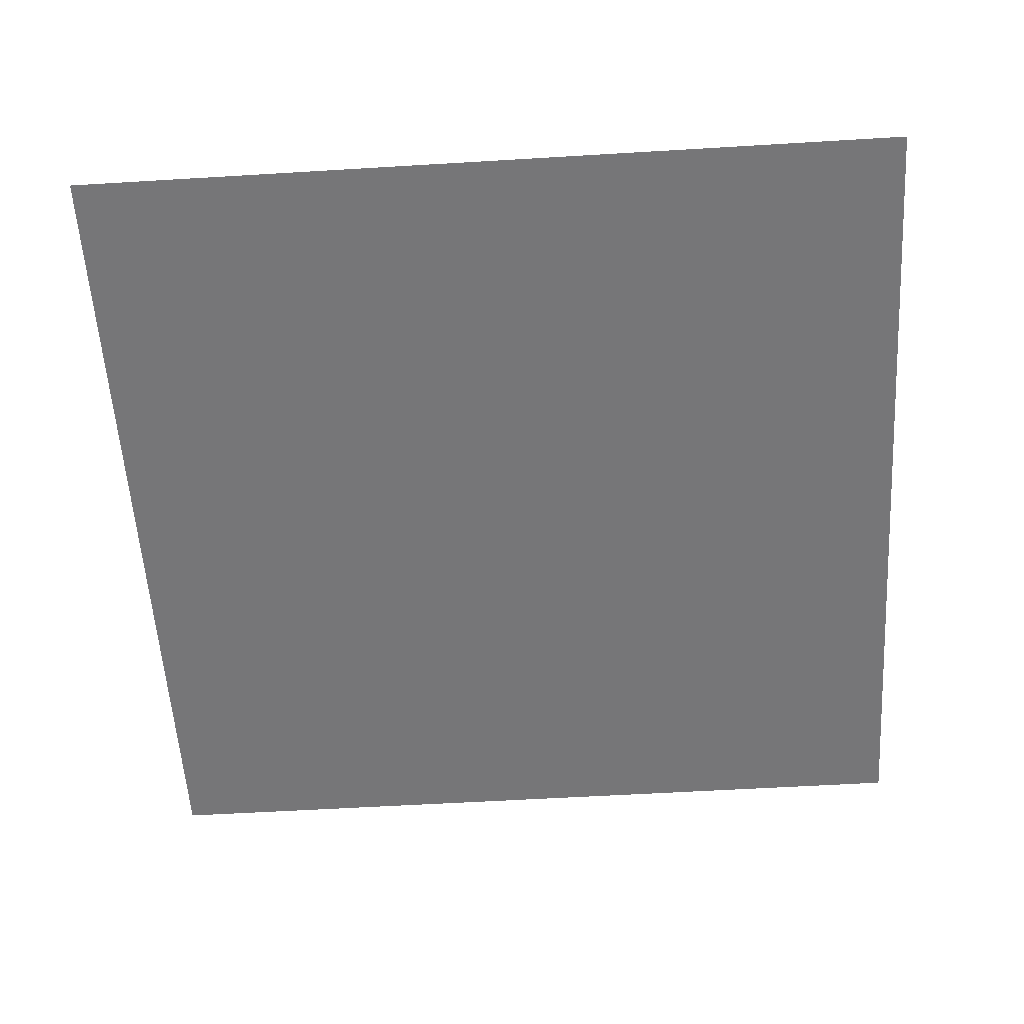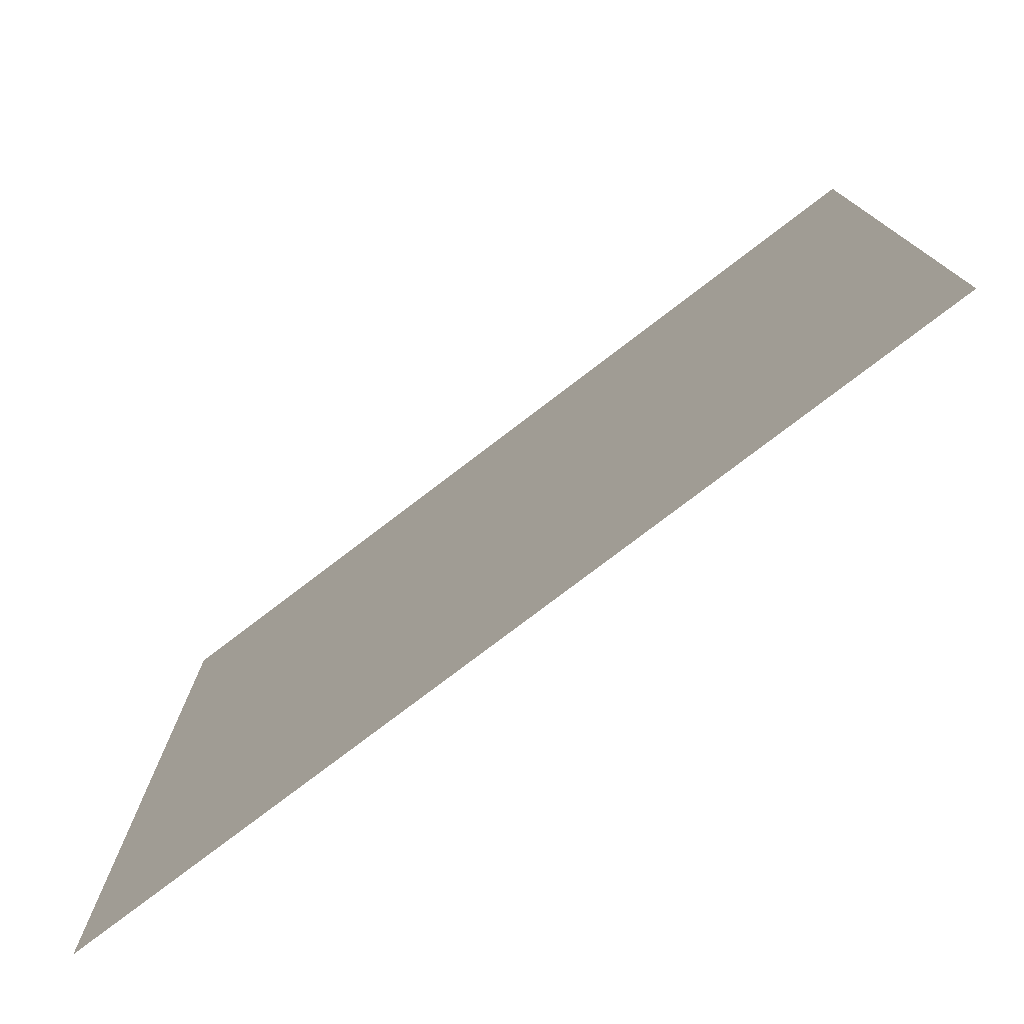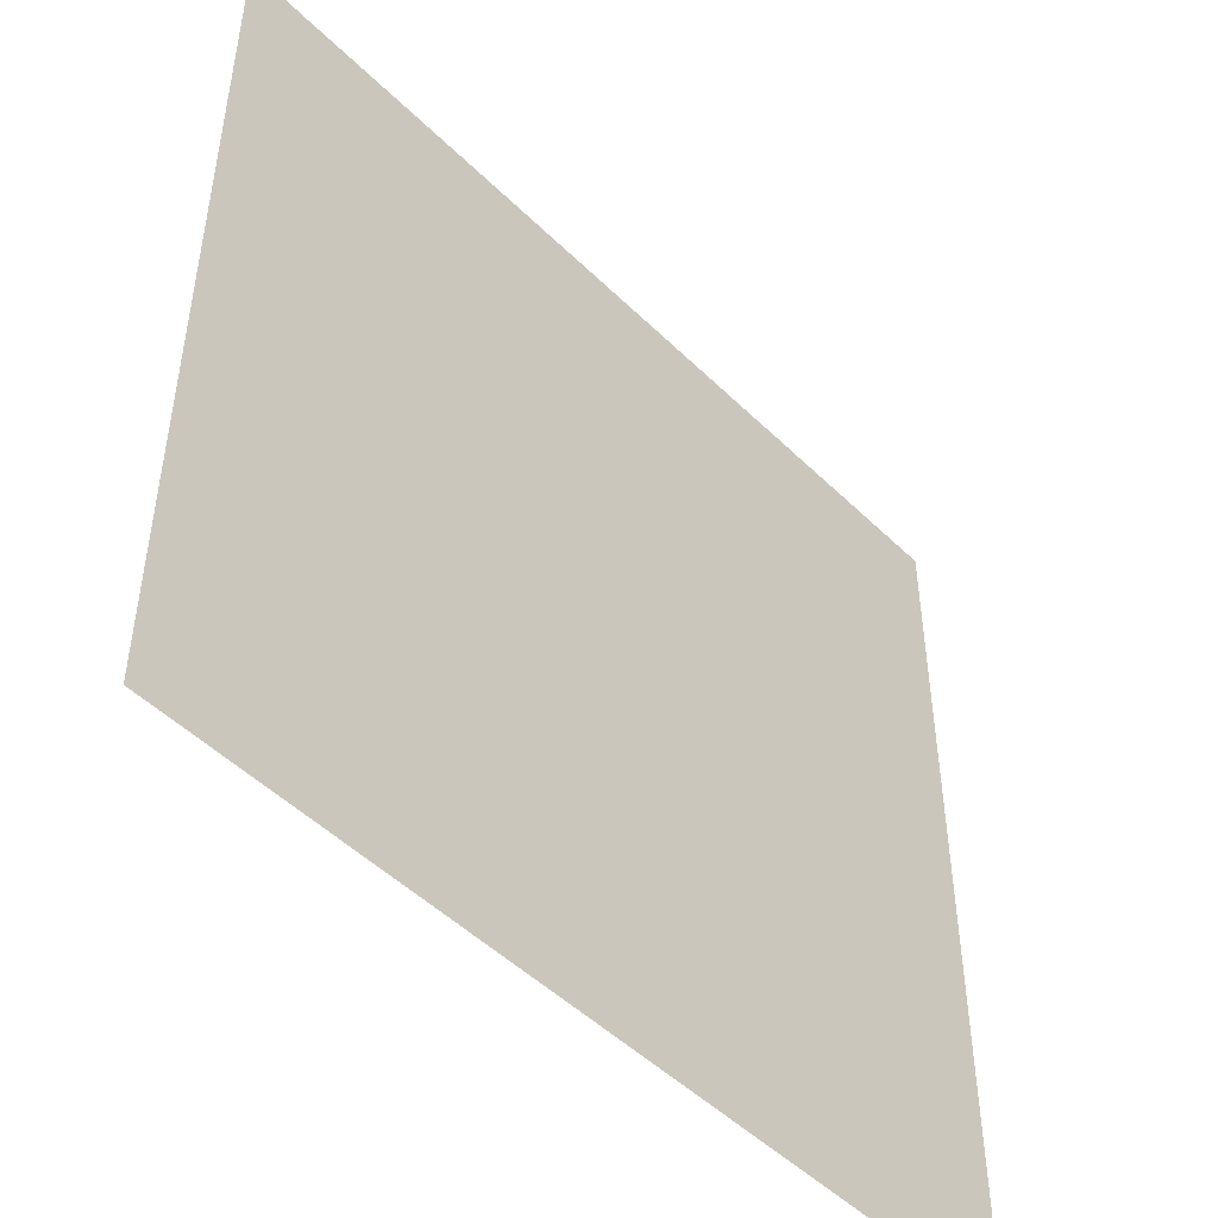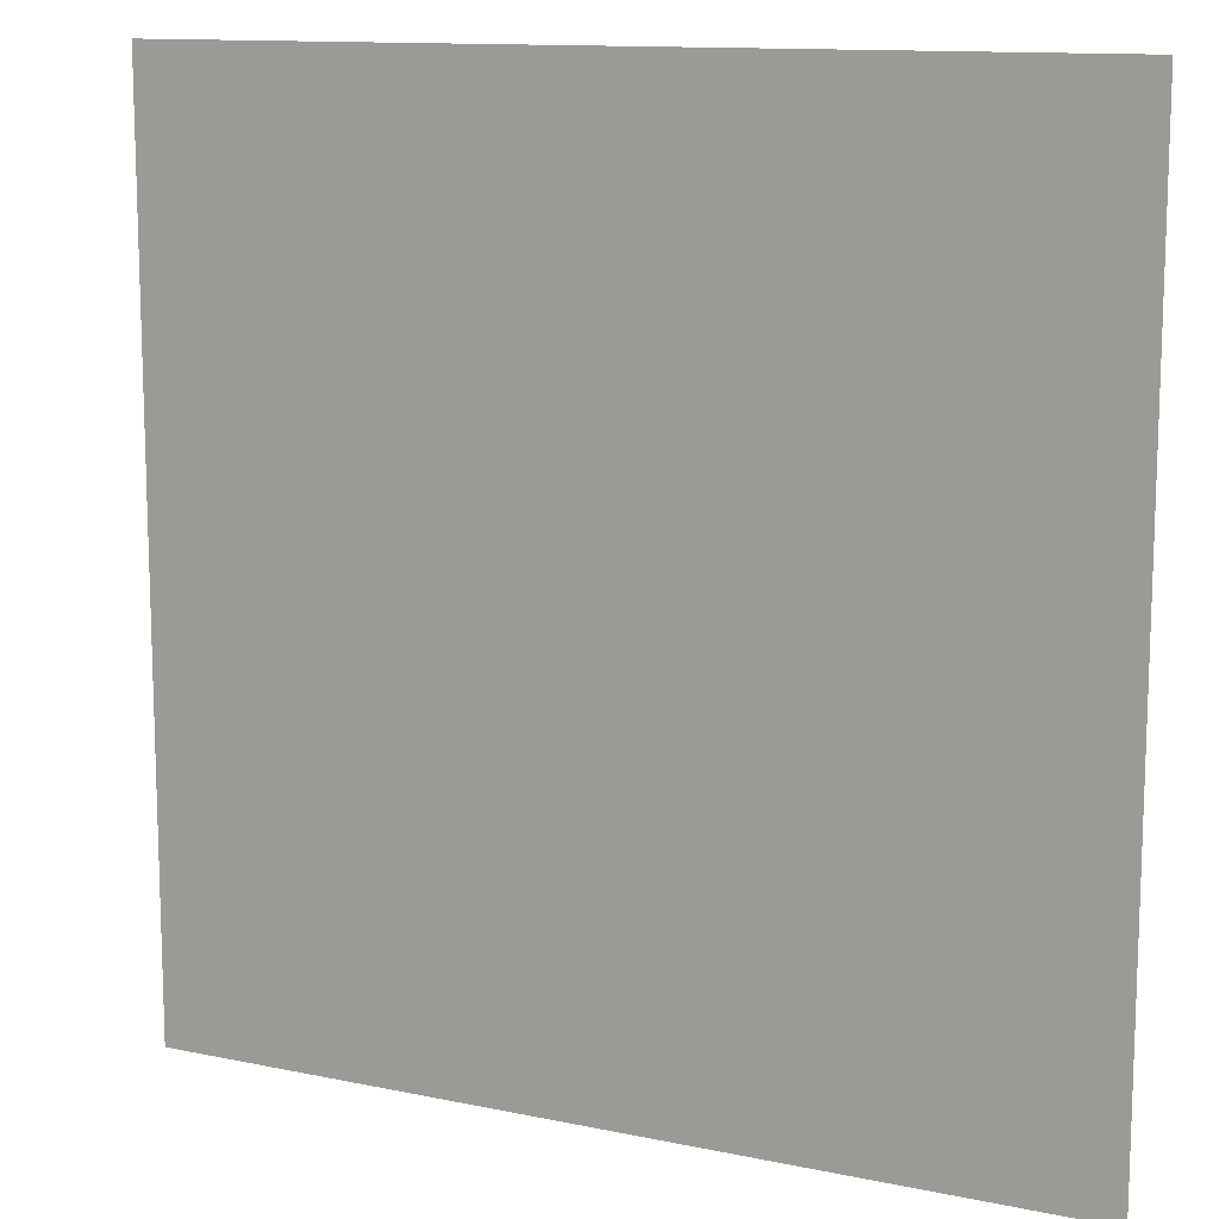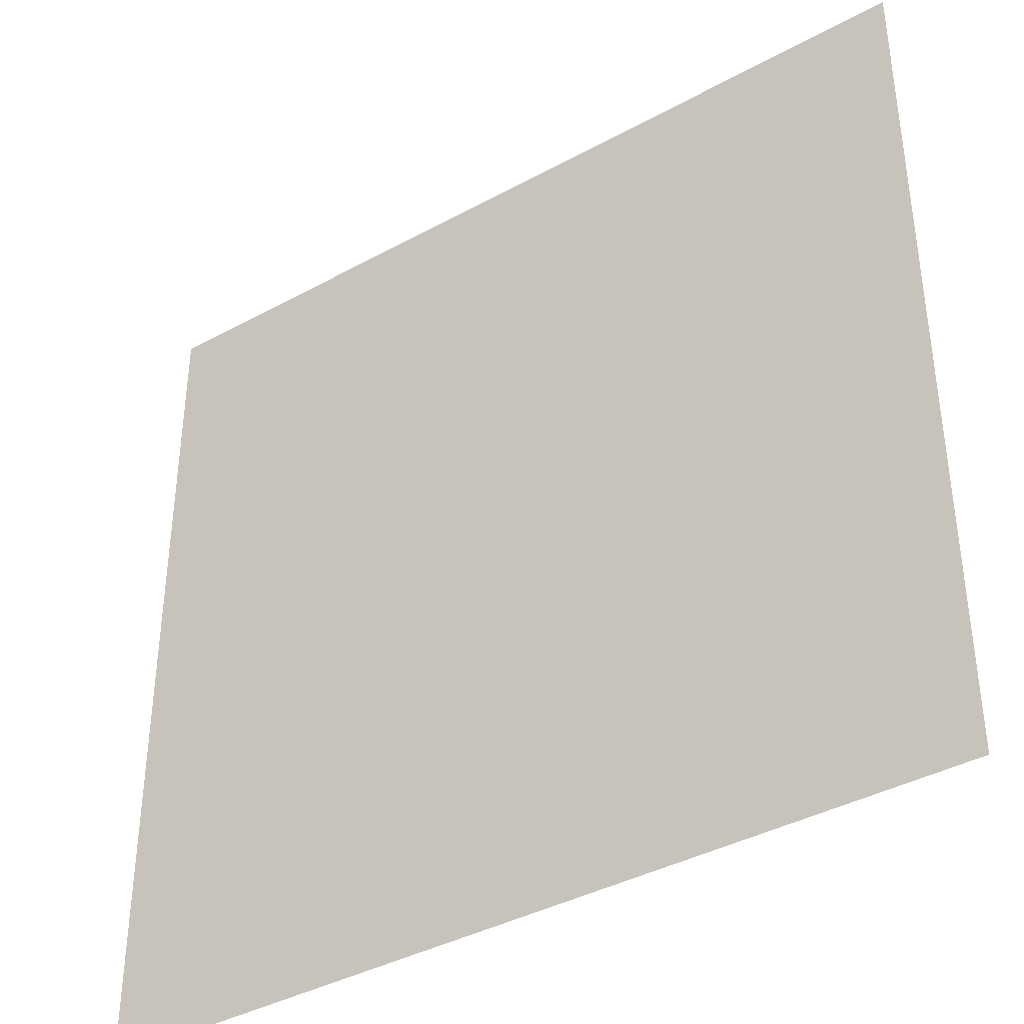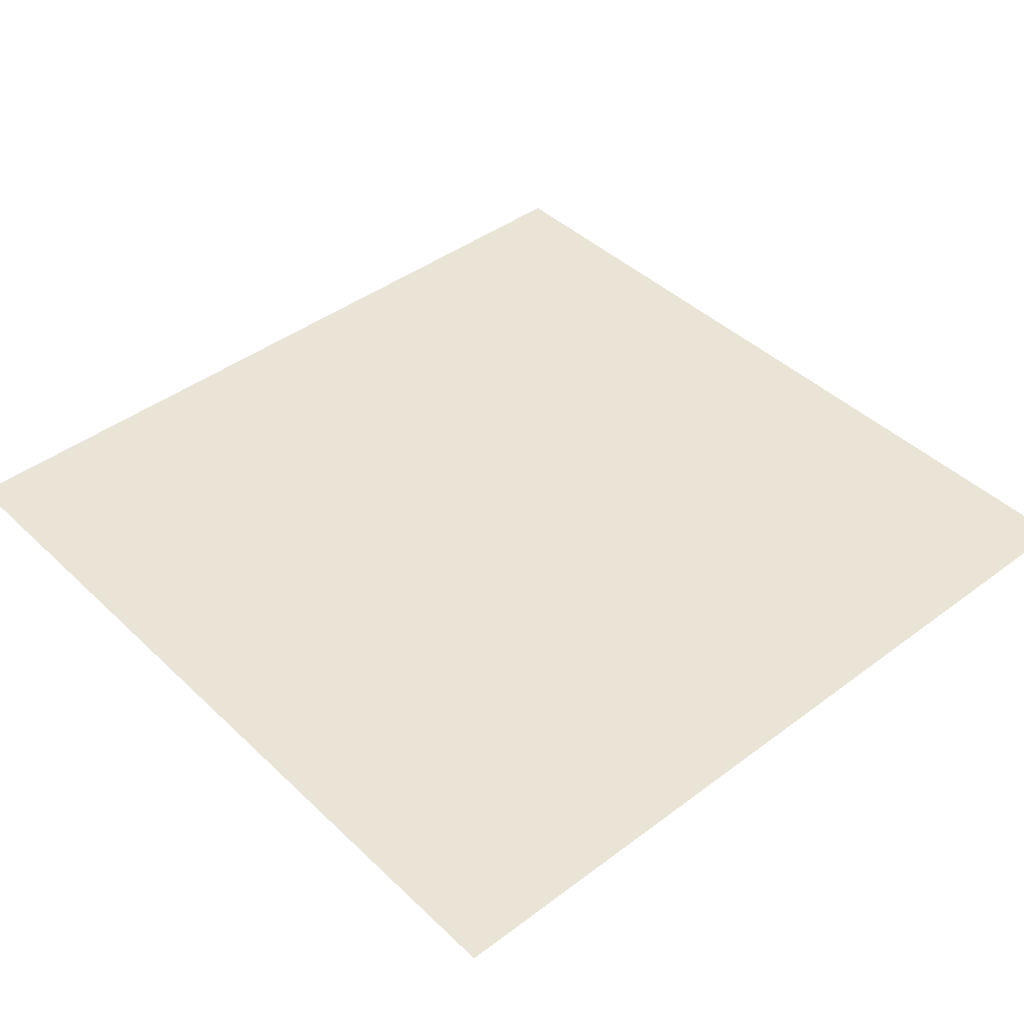
<metadata>
{"format":"obj","ext":"obj","renderer":"f3d","projection":"perspective","resolution":1024,"background":"white","views":[{"elev":-56.9,"azim":93.6,"up":"+Y"},{"elev":-77.9,"azim":37.3,"up":"+Z"},{"elev":-48.8,"azim":132.7,"up":"+Z"},{"elev":12.3,"azim":26.3,"up":"+Z"},{"elev":-39.1,"azim":-145.5,"up":"+Z"},{"elev":42.7,"azim":-131.7,"up":"+Y"}]}
</metadata>
<code>
o gridxy_const_Grid
v -0.04848 0 0.04848
v 0.04848 0 0.04848
v -0.04848 0 -0.04848
v 0.04848 0 -0.04848
f 2 3 1
f 2 4 3

</code>
